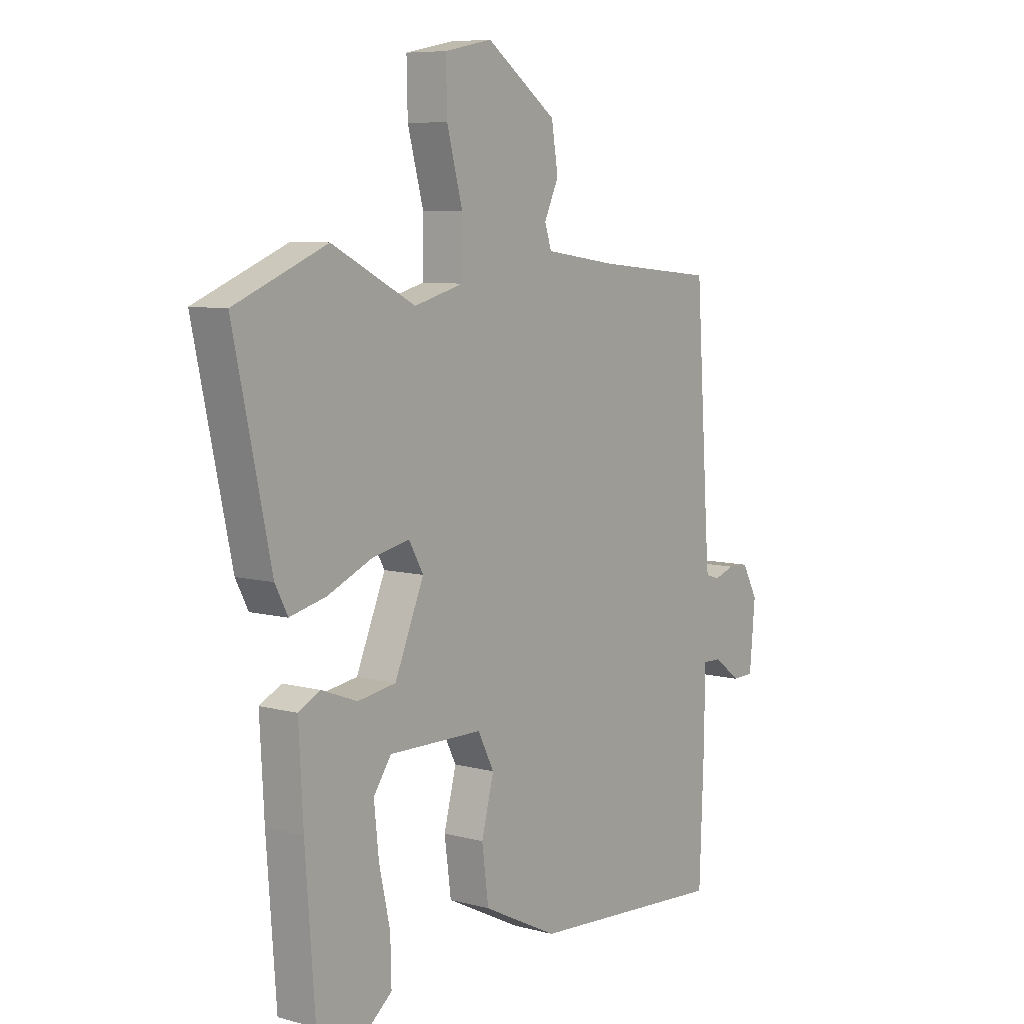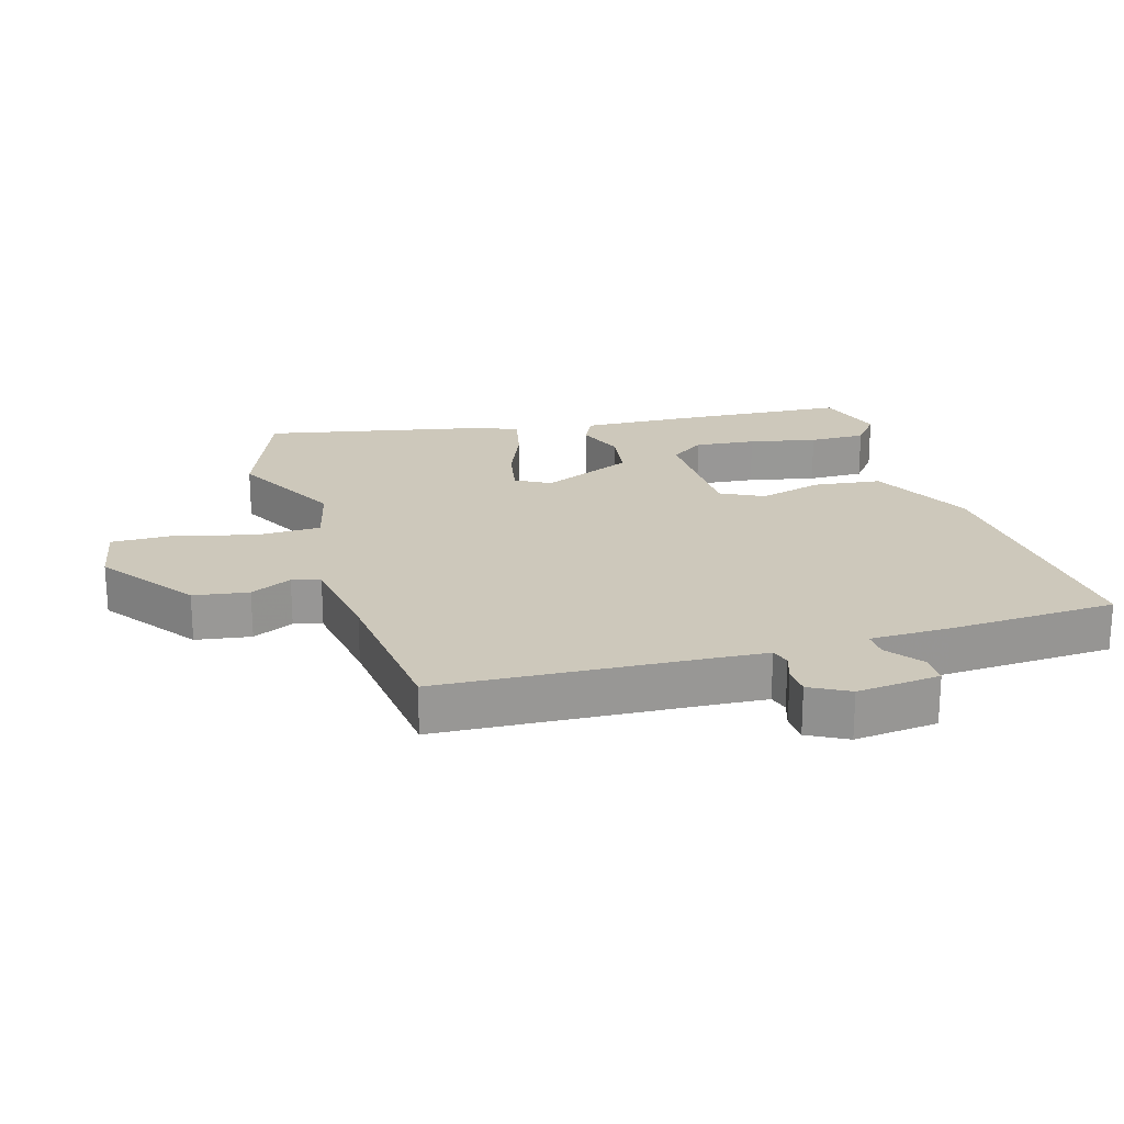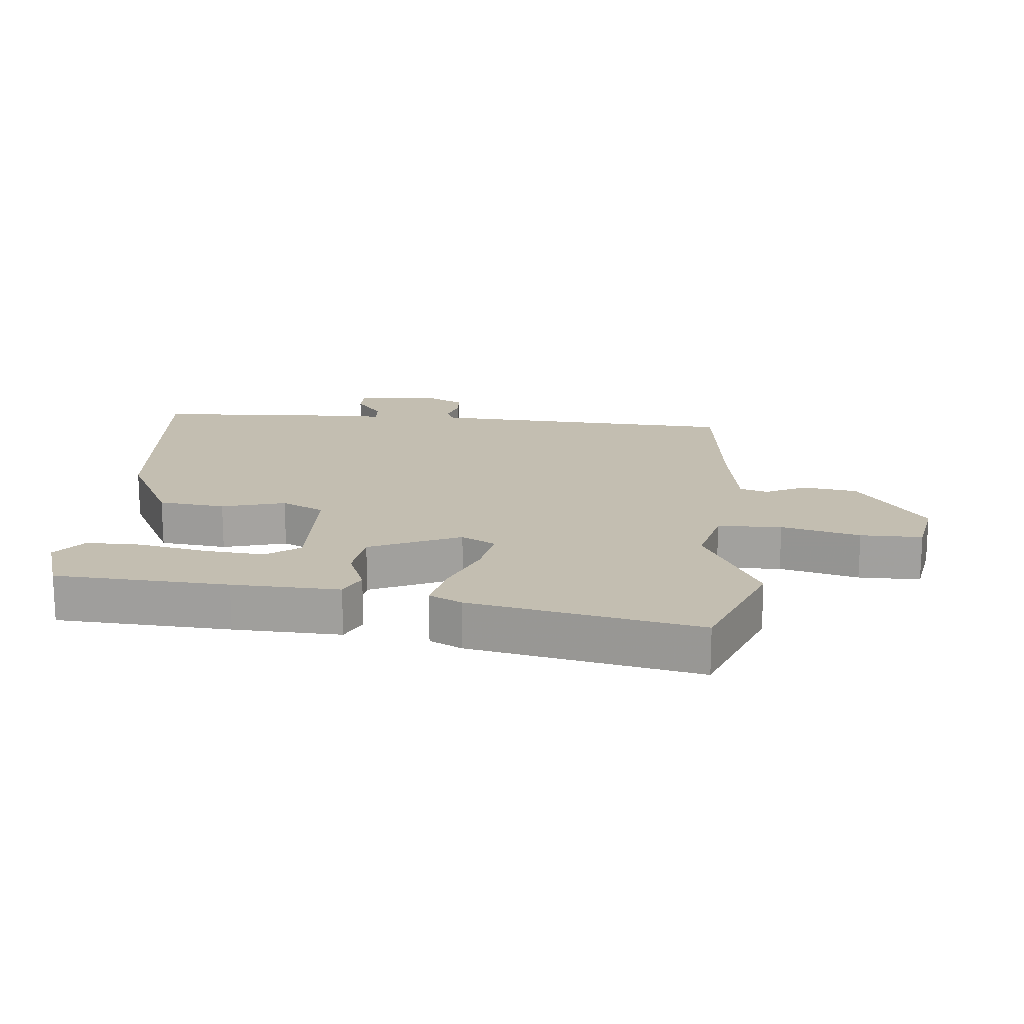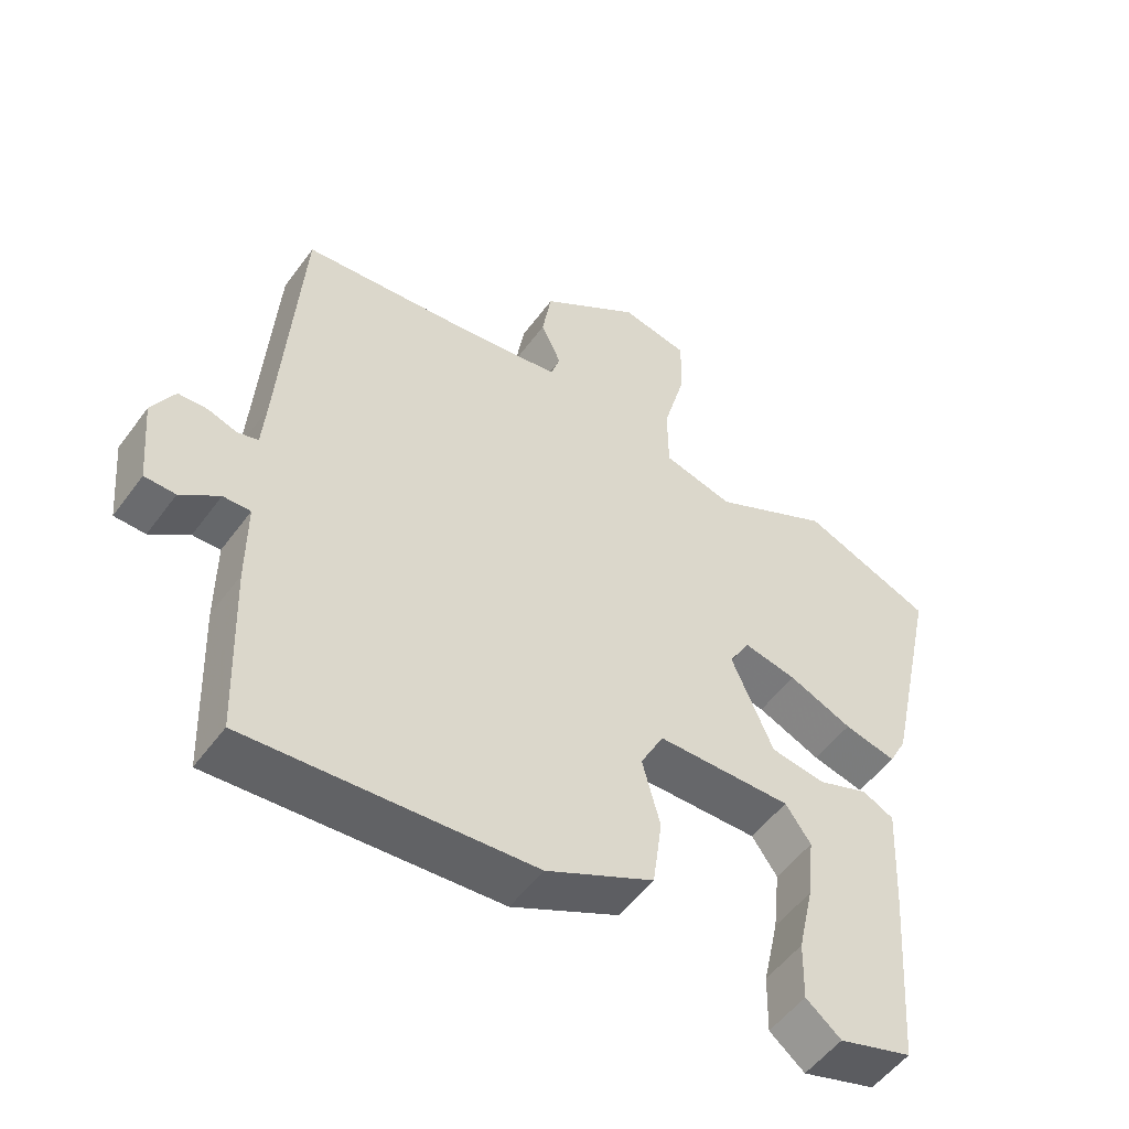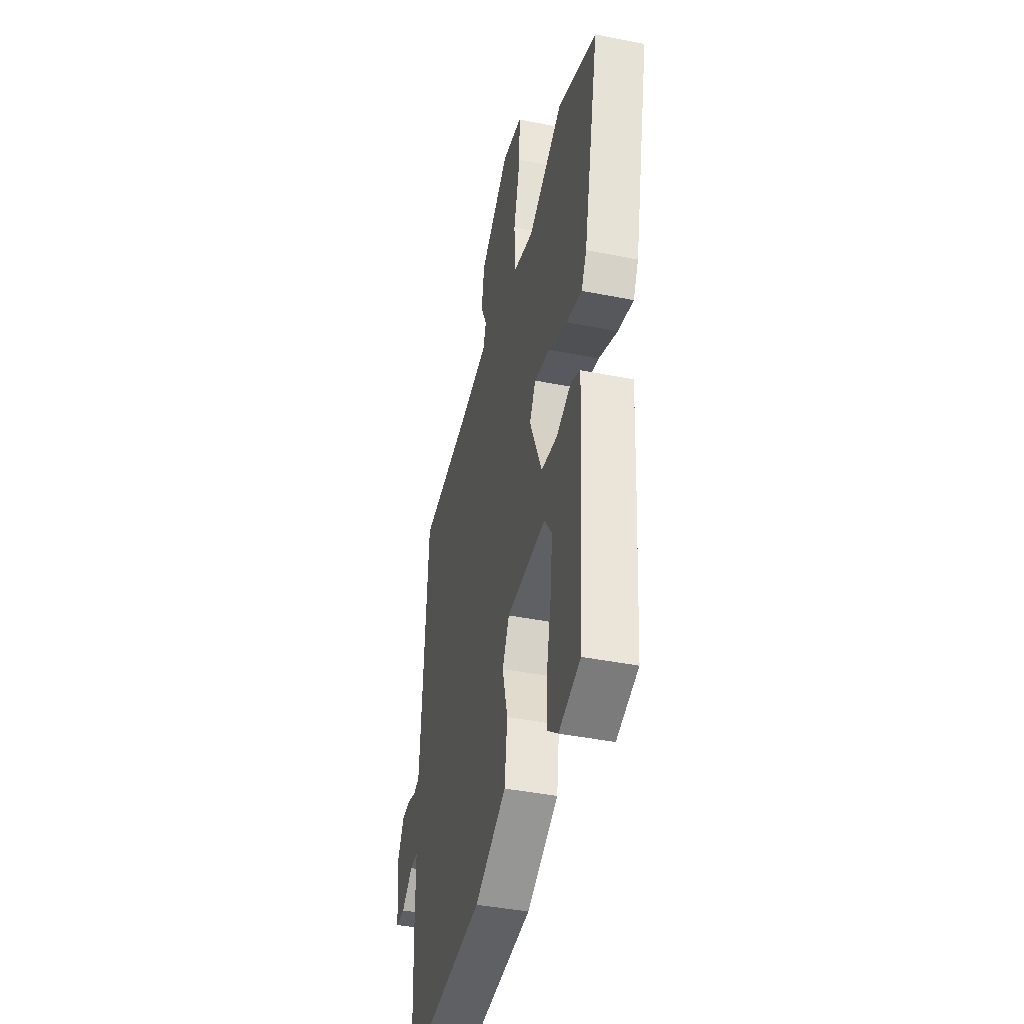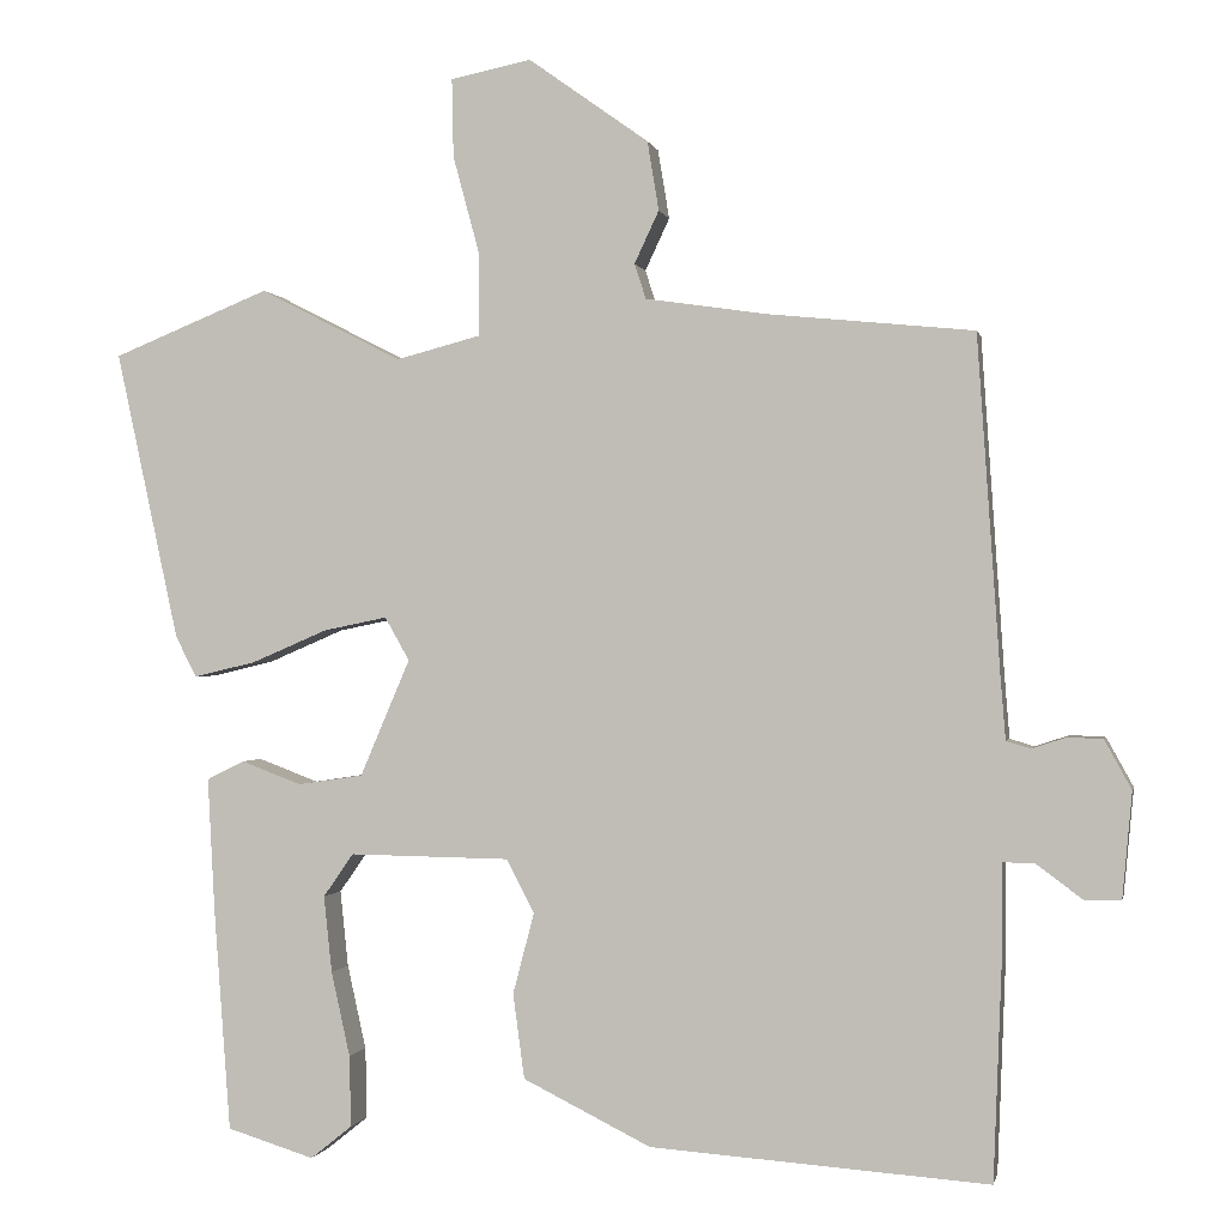
<metadata>
{"format":"obj","ext":"obj","renderer":"f3d","projection":"perspective","resolution":1024,"background":"white","views":[{"elev":7.6,"azim":-52.9,"up":"+Z"},{"elev":21.9,"azim":73.0,"up":"+Y"},{"elev":17.2,"azim":-85.6,"up":"+Y"},{"elev":-52.7,"azim":144.7,"up":"+Z"},{"elev":-41.5,"azim":-103.6,"up":"+Z"},{"elev":-0.3,"azim":11.6,"up":"+Z"}]}
</metadata>
<code>
v 0.491 0.07 0.474
v 0.519 0.07 0.06
v 0.525 0.07 -0.014
v 0.555 0.07 -0.023
v 0.597 0.07 -0.009
v 0.64 0.07 -0.011
v 0.673 0.07 -0.071
v 0.661 0.07 -0.2
v 0.616 0.07 -0.201
v 0.56 0.07 -0.159
v 0.52 0.07 -0.158
v 0.52 0.07 -0.282
v 0.51 0.07 -0.541
v 0.095 0.07 -0.511
v -0.062 0.07 -0.433
v -0.076 0.07 -0.329
v -0.05 0.07 -0.23
v -0.084 0.07 -0.164
v -0.281 0.07 -0.161
v -0.318 0.07 -0.214
v -0.308 0.07 -0.308
v -0.285 0.07 -0.412
v -0.283 0.07 -0.499
v -0.334 0.07 -0.54
v -0.441 0.07 -0.507
v -0.461 0.07 -0.237
v -0.47 0.07 -0.07
v -0.424 0.07 -0.047
v -0.35 0.07 -0.075
v -0.27 0.07 -0.063
v -0.209 0.07 0.08
v -0.239 0.07 0.133
v -0.317 0.07 0.117
v -0.41 0.07 0.077
v -0.486 0.07 0.059
v -0.512 0.07 0.109
v -0.589 0.07 0.464
v -0.397 0.07 0.542
v -0.223 0.07 0.453
v -0.12 0.07 0.48
v -0.119 0.07 0.58
v -0.152 0.07 0.702
v -0.154 0.07 0.798
v -0.055 0.07 0.818
v 0.092 0.07 0.713
v 0.106 0.07 0.628
v 0.076 0.07 0.564
v 0.09 0.07 0.521
v 0.24 0.07 0.499
v 0.491 0 0.474
v 0.519 0 0.06
v 0.525 0 -0.014
v 0.555 0 -0.023
v 0.597 0 -0.009
v 0.64 0 -0.011
v 0.673 0 -0.071
v 0.661 0 -0.2
v 0.616 0 -0.201
v 0.56 0 -0.159
v 0.52 0 -0.158
v 0.52 0 -0.282
v 0.51 0 -0.541
v 0.095 0 -0.511
v -0.062 0 -0.433
v -0.076 0 -0.329
v -0.05 0 -0.23
v -0.084 0 -0.164
v -0.281 0 -0.161
v -0.318 0 -0.214
v -0.308 0 -0.308
v -0.285 0 -0.412
v -0.283 0 -0.499
v -0.334 0 -0.54
v -0.441 0 -0.507
v -0.461 0 -0.237
v -0.47 0 -0.07
v -0.424 0 -0.047
v -0.35 0 -0.075
v -0.27 0 -0.063
v -0.209 0 0.08
v -0.239 0 0.133
v -0.317 0 0.117
v -0.41 0 0.077
v -0.486 0 0.059
v -0.512 0 0.109
v -0.589 0 0.464
v -0.397 0 0.542
v -0.223 0 0.453
v -0.12 0 0.48
v -0.119 0 0.58
v -0.152 0 0.702
v -0.154 0 0.798
v -0.055 0 0.818
v 0.092 0 0.713
v 0.106 0 0.628
v 0.076 0 0.564
v 0.09 0 0.521
v 0.24 0 0.499
f 45 46 47
f 44 45 47
f 43 44 47
f 42 43 47
f 41 42 47
f 40 41 47 48
f 39 40 48 49
f 37 38 39
f 36 37 39
f 35 36 39
f 34 35 39
f 33 34 39
f 39 49 1
f 33 39 1
f 32 33 1
f 27 28 29
f 26 27 29
f 25 26 29
f 24 25 29
f 23 24 29
f 21 22 23
f 21 23 29
f 20 21 29
f 19 20 29 30
f 15 16 17
f 14 15 17
f 13 14 17
f 12 13 17
f 11 12 17
f 11 17 18
f 8 9 10
f 7 8 10
f 6 7 10
f 5 6 10
f 4 5 10
f 3 4 10 11
f 19 30 31
f 18 19 31
f 11 18 31
f 3 11 31
f 2 3 31
f 1 2 31 32
f 96 95 94
f 96 94 93
f 96 93 92
f 96 92 91
f 96 91 90
f 97 96 90 89
f 98 97 89 88
f 88 87 86
f 88 86 85
f 88 85 84
f 88 84 83
f 88 83 82
f 50 98 88
f 50 88 82
f 50 82 81
f 78 77 76
f 78 76 75
f 78 75 74
f 78 74 73
f 78 73 72
f 72 71 70
f 78 72 70
f 78 70 69
f 79 78 69 68
f 66 65 64
f 66 64 63
f 66 63 62
f 66 62 61
f 66 61 60
f 67 66 60
f 59 58 57
f 59 57 56
f 59 56 55
f 59 55 54
f 59 54 53
f 60 59 53 52
f 80 79 68
f 80 68 67
f 80 67 60
f 80 60 52
f 80 52 51
f 81 80 51 50
f 1 50 51 2
f 2 51 52 3
f 3 52 53 4
f 4 53 54 5
f 5 54 55 6
f 6 55 56 7
f 7 56 57 8
f 8 57 58 9
f 9 58 59 10
f 10 59 60 11
f 11 60 61 12
f 12 61 62 13
f 13 62 63 14
f 14 63 64 15
f 15 64 65 16
f 16 65 66 17
f 17 66 67 18
f 18 67 68 19
f 19 68 69 20
f 20 69 70 21
f 21 70 71 22
f 22 71 72 23
f 23 72 73 24
f 24 73 74 25
f 25 74 75 26
f 26 75 76 27
f 27 76 77 28
f 28 77 78 29
f 29 78 79 30
f 30 79 80 31
f 31 80 81 32
f 32 81 82 33
f 33 82 83 34
f 34 83 84 35
f 35 84 85 36
f 36 85 86 37
f 37 86 87 38
f 38 87 88 39
f 39 88 89 40
f 40 89 90 41
f 41 90 91 42
f 42 91 92 43
f 43 92 93 44
f 44 93 94 45
f 45 94 95 46
f 46 95 96 47
f 47 96 97 48
f 48 97 98 49
f 49 98 50 1

</code>
